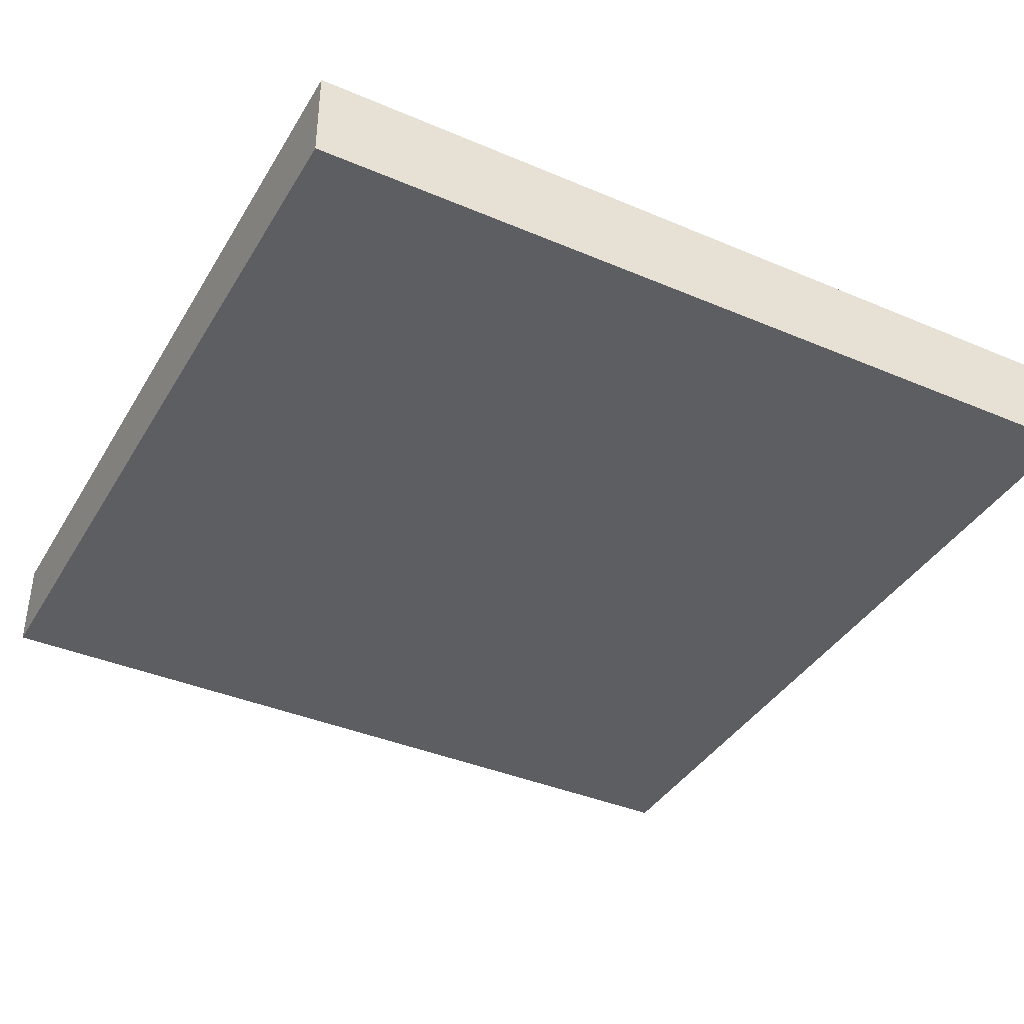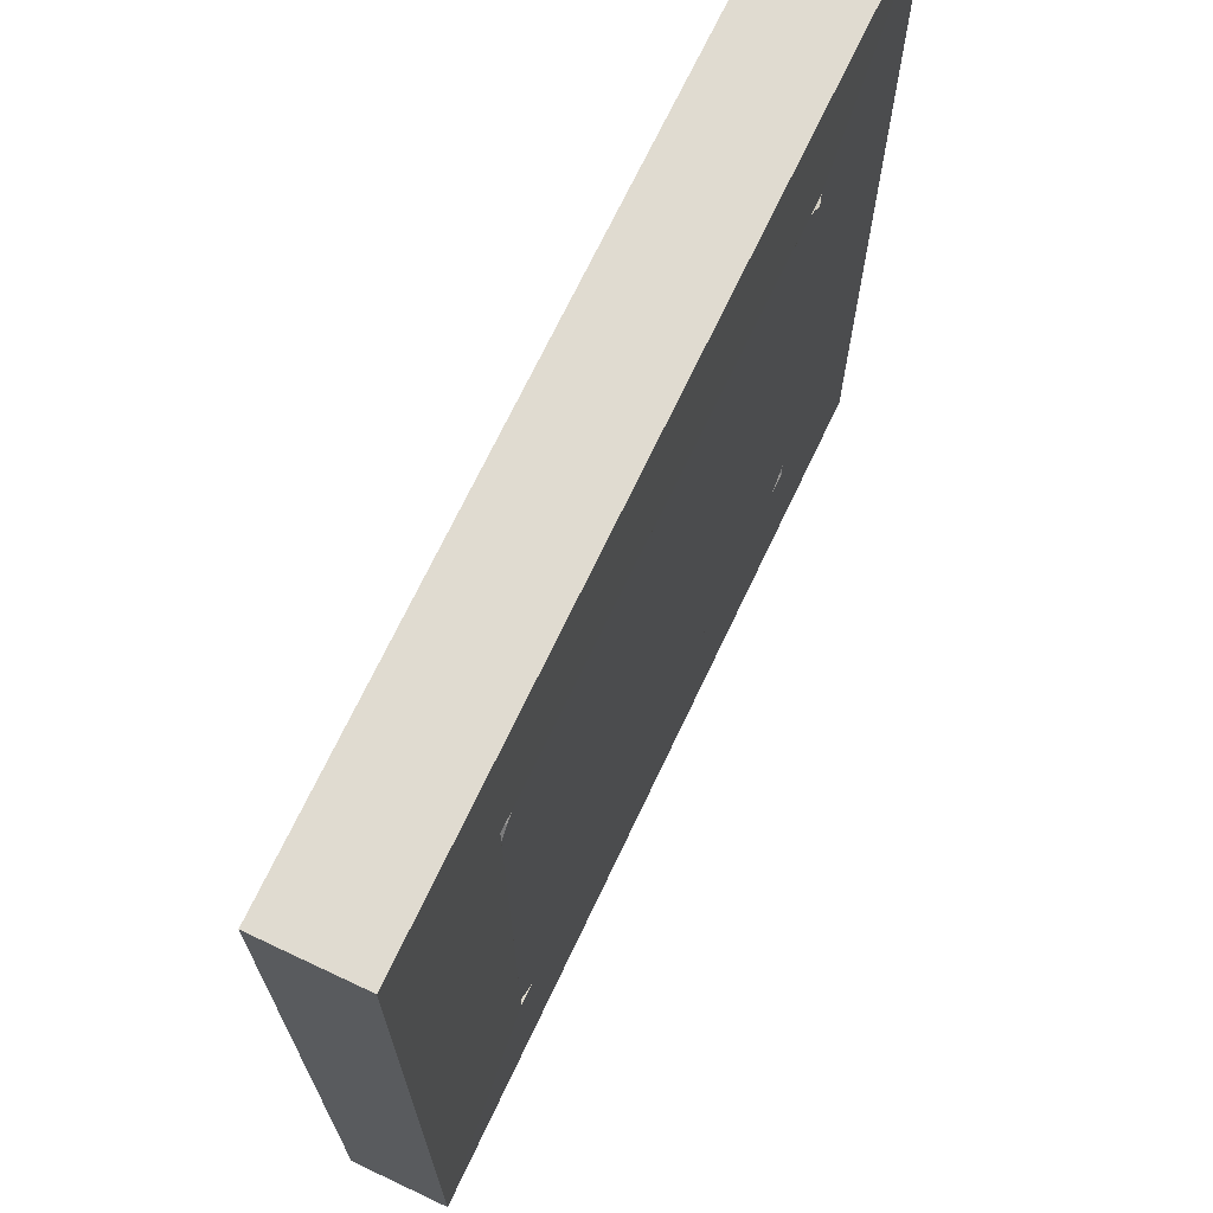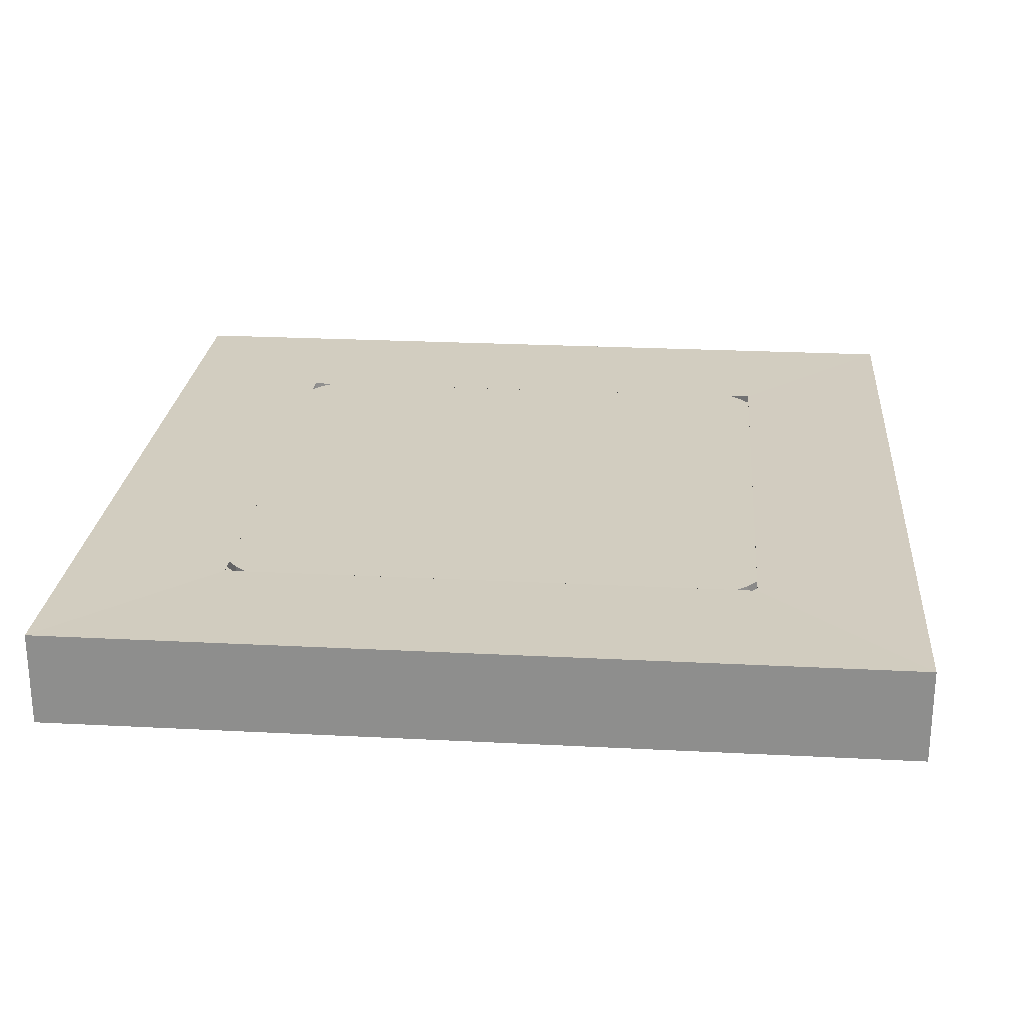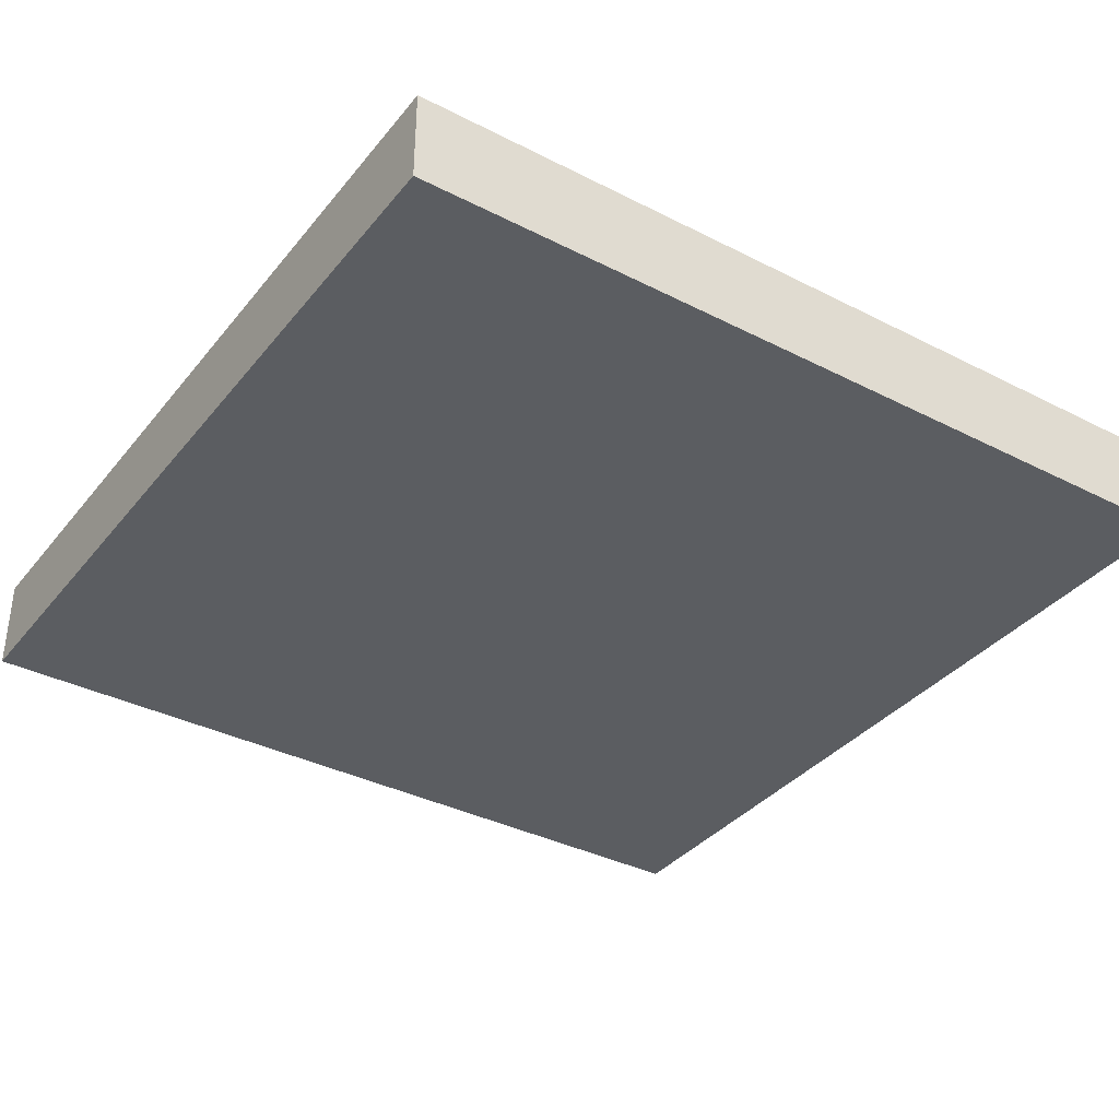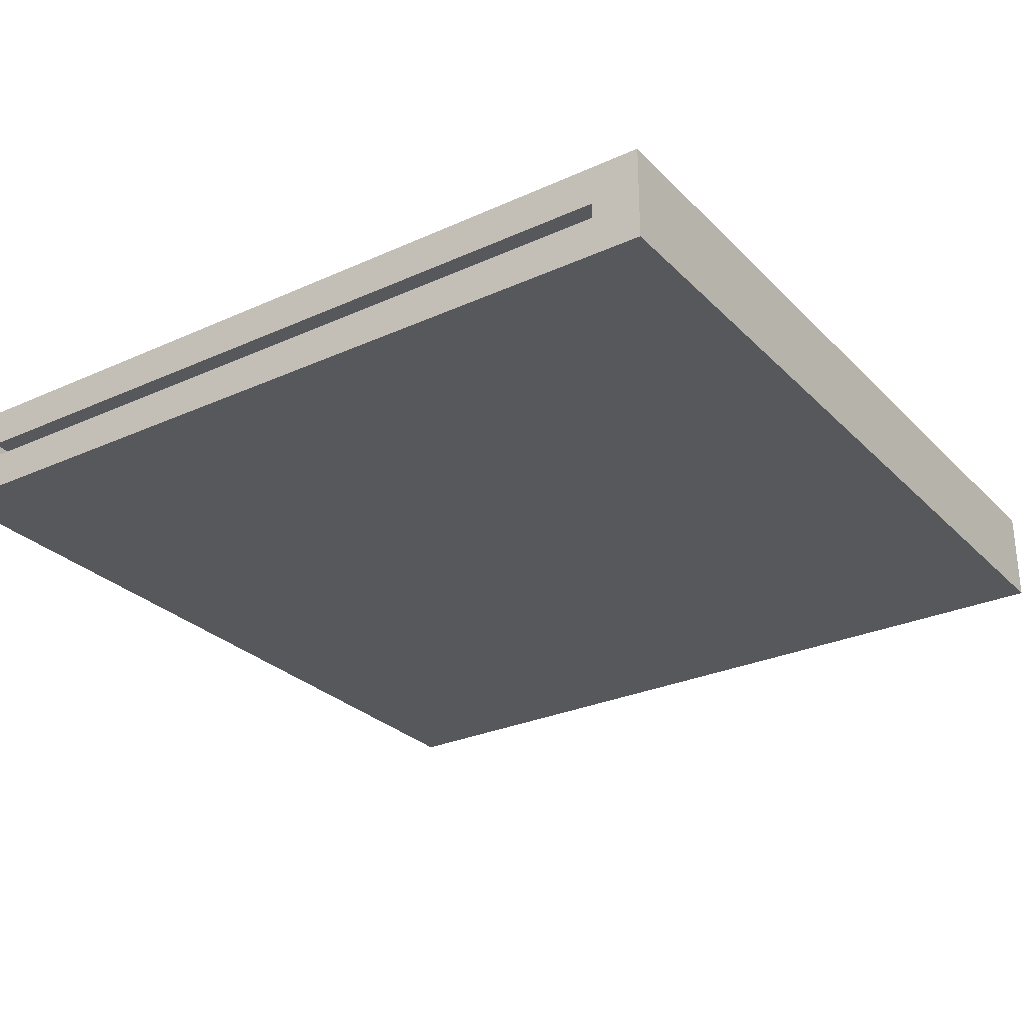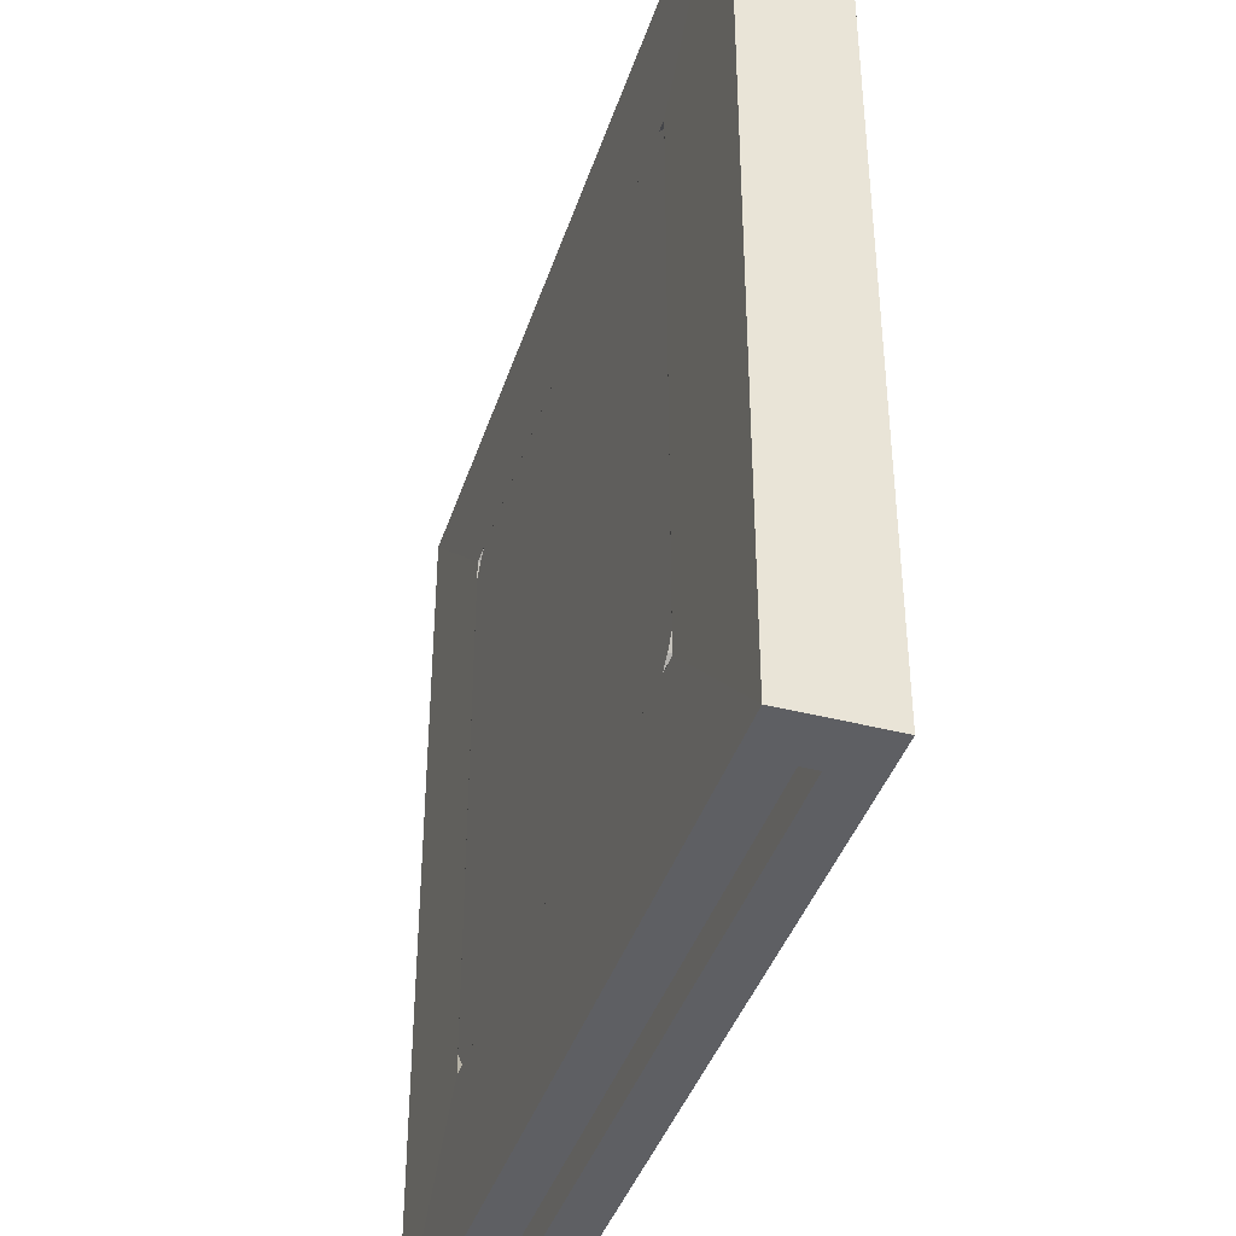
<metadata>
{"format":"obj","ext":"obj","renderer":"f3d","projection":"perspective","resolution":1024,"background":"white","views":[{"elev":-39.0,"azim":62.0,"up":"+Y"},{"elev":70.0,"azim":115.3,"up":"+Z"},{"elev":24.3,"azim":4.9,"up":"+Y"},{"elev":-36.1,"azim":56.3,"up":"+Y"},{"elev":-28.2,"azim":-145.6,"up":"+Y"},{"elev":-40.6,"azim":-107.5,"up":"+Z"}]}
</metadata>
<code>
o Cube
v -6.75 -0.75 -6.75
v 6.75 -0.75 -6.75
v 6.75 -0.75 6.75
v -6.75 -0.75 6.75
v -6.75 0.75 -6.75
v 6.75 0.75 -6.75
v 6.75 0.75 6.75
v -6.75 0.75 6.75
v -5.981 0.7472 0.07647
v -5.866 0.7472 1.243
v -5.526 0.7472 2.365
v -4.973 0.7472 3.399
v -4.23 0.7472 4.305
v -3.324 0.7472 5.048
v -2.29 0.7472 5.601
v -1.168 0.7472 5.941
v -0.001509 0.7472 6.056
v 1.165 0.7472 5.941
v 2.287 0.7472 5.601
v 3.321 0.7472 5.048
v 4.227 0.7472 4.305
v 4.97 0.7472 3.399
v 5.523 0.7472 2.365
v 5.863 0.7472 1.243
v 5.978 0.7472 0.07647
v 5.863 0.7472 -1.09
v 5.523 0.7472 -2.212
v 4.97 0.7472 -3.246
v 4.227 0.7472 -4.152
v 3.321 0.7472 -4.895
v 2.287 0.7472 -5.448
v 1.165 0.7472 -5.788
v -0.001513 0.7472 -5.903
v -1.168 0.7472 -5.788
v -2.29 0.7472 -5.448
v -3.324 0.7472 -4.895
v -4.23 0.7472 -4.152
v -4.973 0.7472 -3.246
v -5.526 0.7472 -2.212
v -5.866 0.7472 -1.09
v -5.866 0.7472 1.243
v -5.981 0.7472 0.07647
v -5.526 0.7472 2.365
v -4.973 0.7472 3.399
v -4.23 0.7472 4.305
v -3.324 0.7472 5.048
v -2.29 0.7472 5.601
v -1.168 0.7472 5.941
v -0.001509 0.7472 6.056
v 1.165 0.7472 5.941
v 2.287 0.7472 5.601
v 3.321 0.7472 5.048
v 4.227 0.7472 4.305
v 4.97 0.7472 3.399
v 5.523 0.7472 2.365
v 5.863 0.7472 1.243
v 5.978 0.7472 0.07647
v 5.863 0.7472 -1.09
v 5.523 0.7472 -2.212
v 4.97 0.7472 -3.246
v 4.227 0.7472 -4.152
v 3.321 0.7472 -4.895
v 2.287 0.7472 -5.448
v 1.165 0.7472 -5.788
v -0.001513 0.7472 -5.903
v -1.168 0.7472 -5.788
v -2.29 0.7472 -5.448
v -3.324 0.7472 -4.895
v -4.23 0.7472 -4.152
v -4.973 0.7472 -3.246
v -5.526 0.7472 -2.212
v -5.866 0.7472 -1.09
v -5.866 0.7472 1.243
v -5.981 0.7472 0.07647
v -5.526 0.7472 2.365
v -4.973 0.7472 3.399
v -4.23 0.7472 4.305
v -3.324 0.7472 5.048
v -2.29 0.7472 5.601
v -1.168 0.7472 5.941
v -0.001509 0.7472 6.056
v 1.165 0.7472 5.941
v 2.287 0.7472 5.601
v 3.321 0.7472 5.048
v 4.227 0.7472 4.305
v 4.97 0.7472 3.399
v 5.523 0.7472 2.365
v 5.863 0.7472 1.243
v 5.978 0.7472 0.07647
v 5.863 0.7472 -1.09
v 5.523 0.7472 -2.212
v 4.97 0.7472 -3.246
v 4.227 0.7472 -4.152
v 3.321 0.7472 -4.895
v 2.287 0.7472 -5.448
v 1.165 0.7472 -5.788
v -0.001513 0.7472 -5.903
v -1.168 0.7472 -5.788
v -2.29 0.7472 -5.448
v -3.324 0.7472 -4.895
v -4.23 0.7472 -4.152
v -4.973 0.7472 -3.246
v -5.526 0.7472 -2.212
v -5.866 0.7472 -1.09
v -5.866 0.6159 1.243
v -5.981 0.6159 0.07647
v -5.526 0.6159 2.365
v -4.973 0.6159 3.399
v -4.23 0.6159 4.305
v -3.324 0.6159 5.048
v -2.29 0.6159 5.601
v -1.168 0.6159 5.941
v -0.001509 0.6159 6.056
v 1.165 0.6159 5.941
v 2.287 0.6159 5.601
v 3.321 0.6159 5.048
v 4.227 0.6159 4.305
v 4.97 0.6159 3.399
v 5.523 0.6159 2.365
v 5.863 0.6159 1.243
v 5.978 0.6159 0.07647
v 5.863 0.6159 -1.09
v 5.523 0.6159 -2.212
v 4.97 0.6159 -3.246
v 4.227 0.6159 -4.152
v 3.321 0.6159 -4.895
v 2.287 0.6159 -5.448
v 1.165 0.6159 -5.788
v -0.001513 0.6159 -5.903
v -1.168 0.6159 -5.788
v -2.29 0.6159 -5.448
v -3.324 0.6159 -4.895
v -4.23 0.6159 -4.152
v -4.973 0.6159 -3.246
v -5.526 0.6159 -2.212
v -5.866 0.6159 -1.09
v -5.656 0.6159 1.201
v -5.767 0.6159 0.07647
v -5.328 0.6159 2.283
v -4.796 0.6159 3.28
v -4.079 0.6159 4.153
v -3.205 0.6159 4.871
v -2.208 0.6159 5.403
v -1.126 0.6159 5.731
v -0.001509 0.6159 5.842
v 1.123 0.6159 5.731
v 2.205 0.6159 5.403
v 3.202 0.6159 4.871
v 4.075 0.6159 4.153
v 4.793 0.6159 3.28
v 5.325 0.6159 2.283
v 5.653 0.6159 1.201
v 5.764 0.6159 0.07647
v 5.653 0.6159 -1.048
v 5.325 0.6159 -2.13
v 4.793 0.6159 -3.127
v 4.075 0.6159 -4.001
v 3.202 0.6159 -4.718
v 2.205 0.6159 -5.25
v 1.123 0.6159 -5.578
v -0.001513 0.6159 -5.689
v -1.126 0.6159 -5.578
v -2.208 0.6159 -5.25
v -3.205 0.6159 -4.718
v -4.079 0.6159 -4.001
v -4.796 0.6159 -3.127
v -5.328 0.6159 -2.13
v -5.656 0.6159 -1.048
v -5.656 0.747 1.201
v -5.767 0.747 0.07647
v -5.328 0.747 2.283
v -4.796 0.747 3.28
v -4.079 0.747 4.153
v -3.205 0.747 4.871
v -2.208 0.747 5.403
v -1.126 0.747 5.731
v -0.001509 0.747 5.842
v 1.123 0.747 5.731
v 2.205 0.747 5.403
v 3.202 0.747 4.871
v 4.075 0.747 4.153
v 4.793 0.747 3.28
v 5.325 0.747 2.283
v 5.653 0.747 1.201
v 5.764 0.747 0.07647
v 5.653 0.747 -1.048
v 5.325 0.747 -2.13
v 4.793 0.747 -3.127
v 4.075 0.747 -4.001
v 3.202 0.747 -4.718
v 2.205 0.747 -5.25
v 1.123 0.747 -5.578
v -0.001513 0.747 -5.689
v -1.126 0.747 -5.578
v -2.208 0.747 -5.25
v -3.205 0.747 -4.718
v -4.079 0.747 -4.001
v -4.796 0.747 -3.127
v -5.328 0.747 -2.13
v -5.656 0.747 -1.048
v -5.981 -0.1222 -6.75
v 5.981 -0.1222 -6.75
v -5.981 0.1222 -6.75
v 5.981 0.1222 -6.75
v -5.981 -0.1222 -6.75
v 5.981 -0.1222 -6.75
v -5.981 0.1222 -6.75
v 5.981 0.1222 -6.75
v -5.981 -0.1222 -6.75
v 5.981 -0.1222 -6.75
v -5.981 0.1222 -6.75
v 5.981 0.1222 -6.75
v -5.981 -0.1222 -3.266
v 5.981 -0.1222 -3.266
v -5.981 0.1222 -3.266
v 5.981 0.1222 -3.266
f 1 2 3 4
f 6 2 202 204
f 2 6 7 3
f 3 7 8 4
f 5 1 4 8
f 13 8 7 21 20 19 18 17 16 15 14
f 21 7 6 29 28 27 26 25 24 23 22
f 29 6 5 37 36 35 34 33 32 31 30
f 37 5 8 13 12 11 10 9 40 39 38
f 27 28 60 59
f 63 64 96 95
f 14 15 47 46
f 28 29 61 60
f 15 16 48 47
f 29 30 62 61
f 16 17 49 48
f 30 31 63 62
f 17 18 50 49
f 31 32 64 63
f 18 19 51 50
f 32 33 65 64
f 19 20 52 51
f 33 34 66 65
f 20 21 53 52
f 34 35 67 66
f 21 22 54 53
f 35 36 68 67
f 22 23 55 54
f 9 10 41 42
f 36 37 69 68
f 23 24 56 55
f 10 11 43 41
f 37 38 70 69
f 24 25 57 56
f 11 12 44 43
f 38 39 71 70
f 25 26 58 57
f 12 13 45 44
f 39 40 72 71
f 26 27 59 58
f 13 14 46 45
f 40 9 42 72
f 98 99 131 130
f 50 51 83 82
f 64 65 97 96
f 51 52 84 83
f 65 66 98 97
f 52 53 85 84
f 66 67 99 98
f 53 54 86 85
f 67 68 100 99
f 54 55 87 86
f 42 41 73 74
f 68 69 101 100
f 55 56 88 87
f 41 43 75 73
f 69 70 102 101
f 56 57 89 88
f 43 44 76 75
f 70 71 103 102
f 57 58 90 89
f 44 45 77 76
f 71 72 104 103
f 58 59 91 90
f 45 46 78 77
f 72 42 74 104
f 59 60 92 91
f 46 47 79 78
f 60 61 93 92
f 47 48 80 79
f 61 62 94 93
f 48 49 81 80
f 62 63 95 94
f 49 50 82 81
f 133 134 166 165
f 85 86 118 117
f 99 100 132 131
f 86 87 119 118
f 74 73 105 106
f 100 101 133 132
f 87 88 120 119
f 73 75 107 105
f 101 102 134 133
f 88 89 121 120
f 75 76 108 107
f 102 103 135 134
f 89 90 122 121
f 76 77 109 108
f 103 104 136 135
f 90 91 123 122
f 77 78 110 109
f 104 74 106 136
f 91 92 124 123
f 78 79 111 110
f 92 93 125 124
f 79 80 112 111
f 93 94 126 125
f 80 81 113 112
f 94 95 127 126
f 81 82 114 113
f 95 96 128 127
f 82 83 115 114
f 96 97 129 128
f 83 84 116 115
f 97 98 130 129
f 84 85 117 116
f 168 138 170 200
f 120 121 153 152
f 107 108 140 139
f 134 135 167 166
f 121 122 154 153
f 108 109 141 140
f 135 136 168 167
f 122 123 155 154
f 109 110 142 141
f 136 106 138 168
f 123 124 156 155
f 110 111 143 142
f 124 125 157 156
f 111 112 144 143
f 125 126 158 157
f 112 113 145 144
f 126 127 159 158
f 113 114 146 145
f 127 128 160 159
f 114 115 147 146
f 128 129 161 160
f 115 116 148 147
f 129 130 162 161
f 116 117 149 148
f 130 131 163 162
f 117 118 150 149
f 131 132 164 163
f 118 119 151 150
f 106 105 137 138
f 132 133 165 164
f 119 120 152 151
f 105 107 139 137
f 169 171 172 173 174 175 176 177 178 179 180 181 182 183 184 185 186 187 188 189 190 191 192 193 194 195 196 197 198 199 200 170
f 155 156 188 187
f 142 143 175 174
f 156 157 189 188
f 143 144 176 175
f 157 158 190 189
f 144 145 177 176
f 158 159 191 190
f 145 146 178 177
f 159 160 192 191
f 146 147 179 178
f 160 161 193 192
f 147 148 180 179
f 161 162 194 193
f 148 149 181 180
f 162 163 195 194
f 149 150 182 181
f 163 164 196 195
f 150 151 183 182
f 138 137 169 170
f 164 165 197 196
f 151 152 184 183
f 137 139 171 169
f 165 166 198 197
f 152 153 185 184
f 139 140 172 171
f 166 167 199 198
f 153 154 186 185
f 140 141 173 172
f 167 168 200 199
f 154 155 187 186
f 141 142 174 173
f 201 203 207 205
f 1 5 203 201
f 2 1 201 202
f 5 6 204 203
f 208 206 210 212
f 204 202 206 208
f 202 201 205 206
f 203 204 208 207
f 211 212 216 215
f 206 205 209 210
f 207 208 212 211
f 205 207 211 209
f 213 215 216 214
f 209 211 215 213
f 212 210 214 216
f 210 209 213 214

</code>
